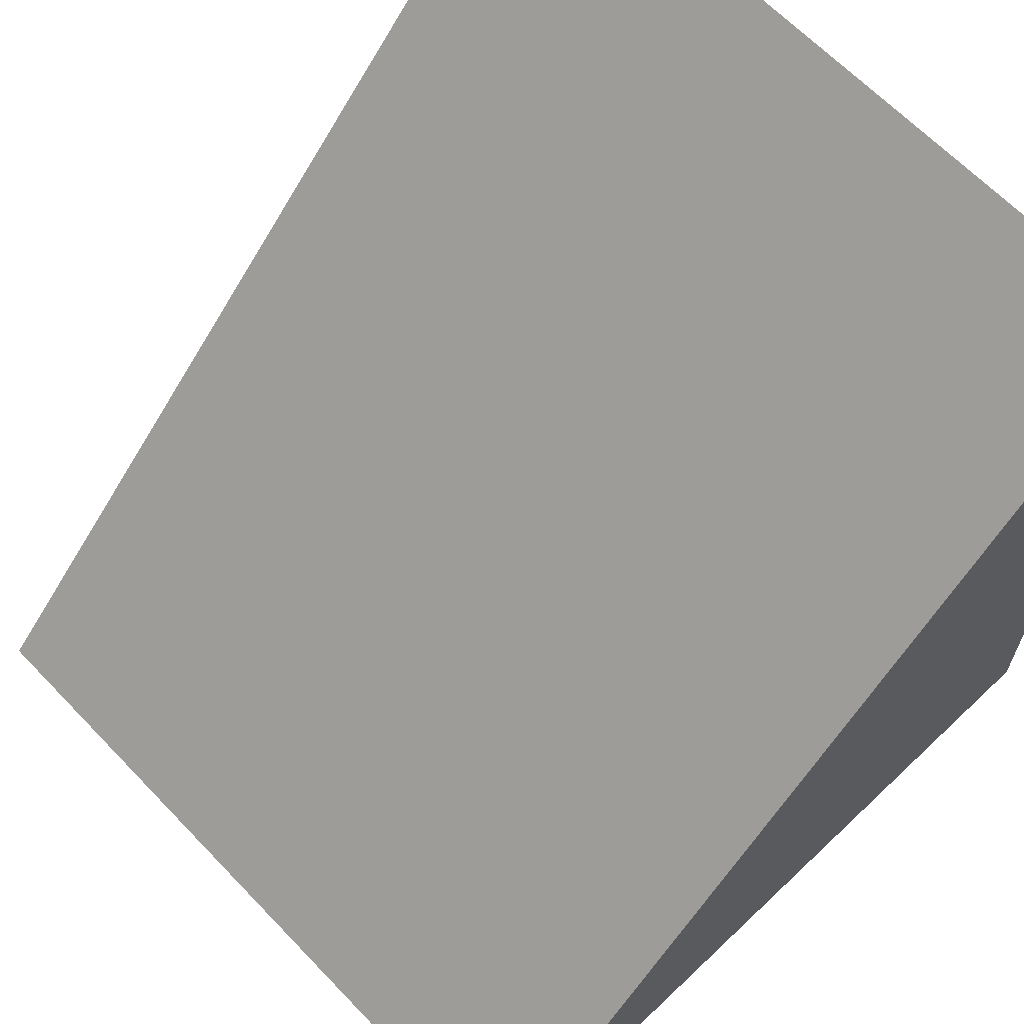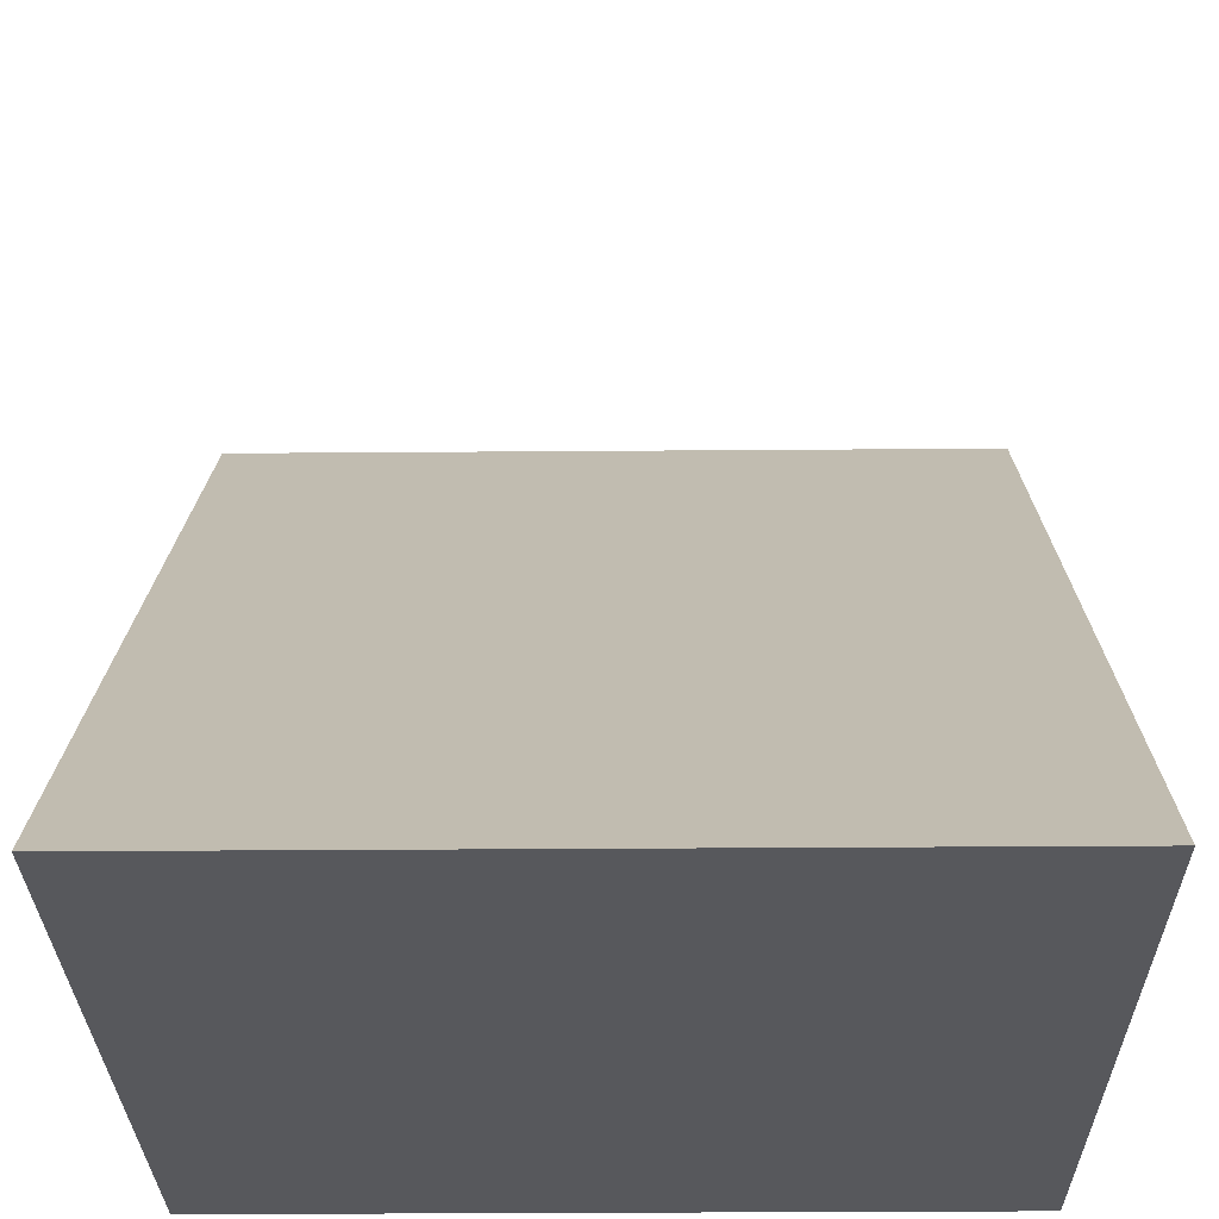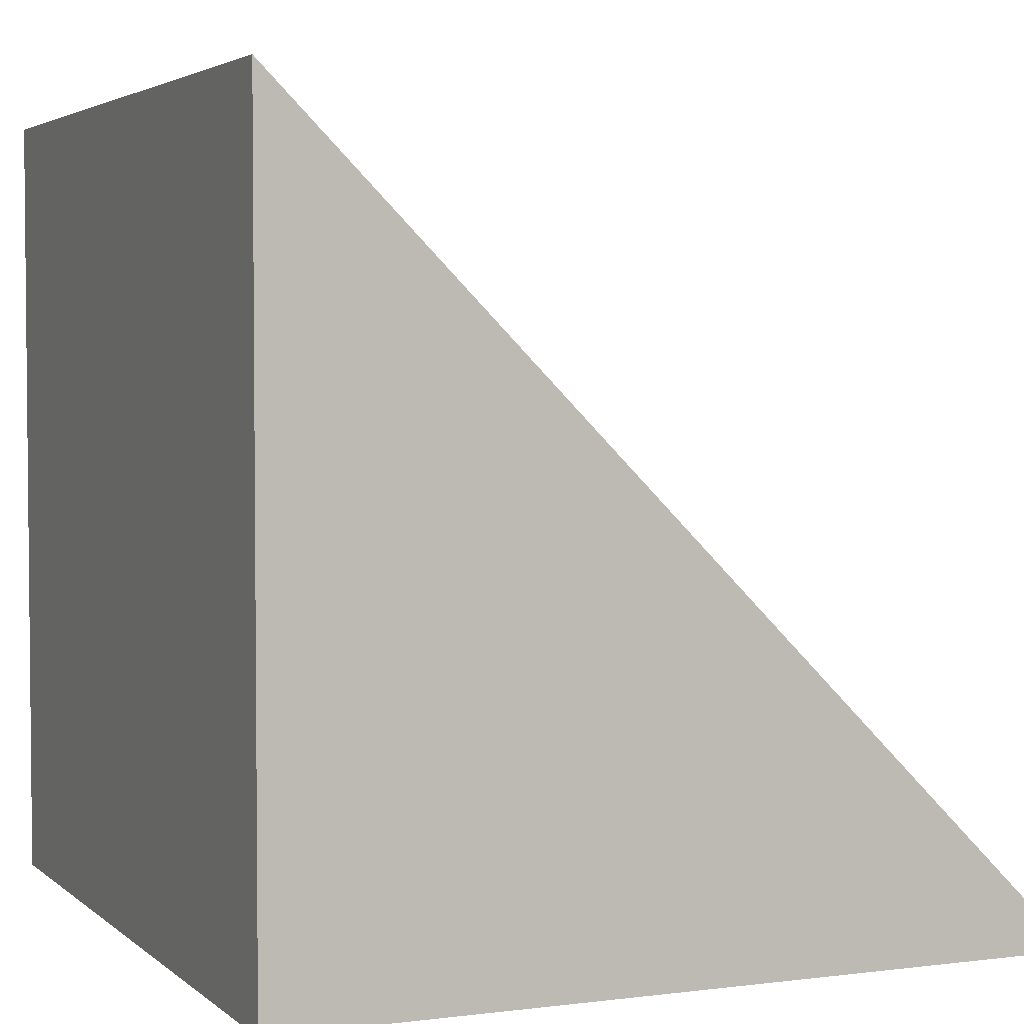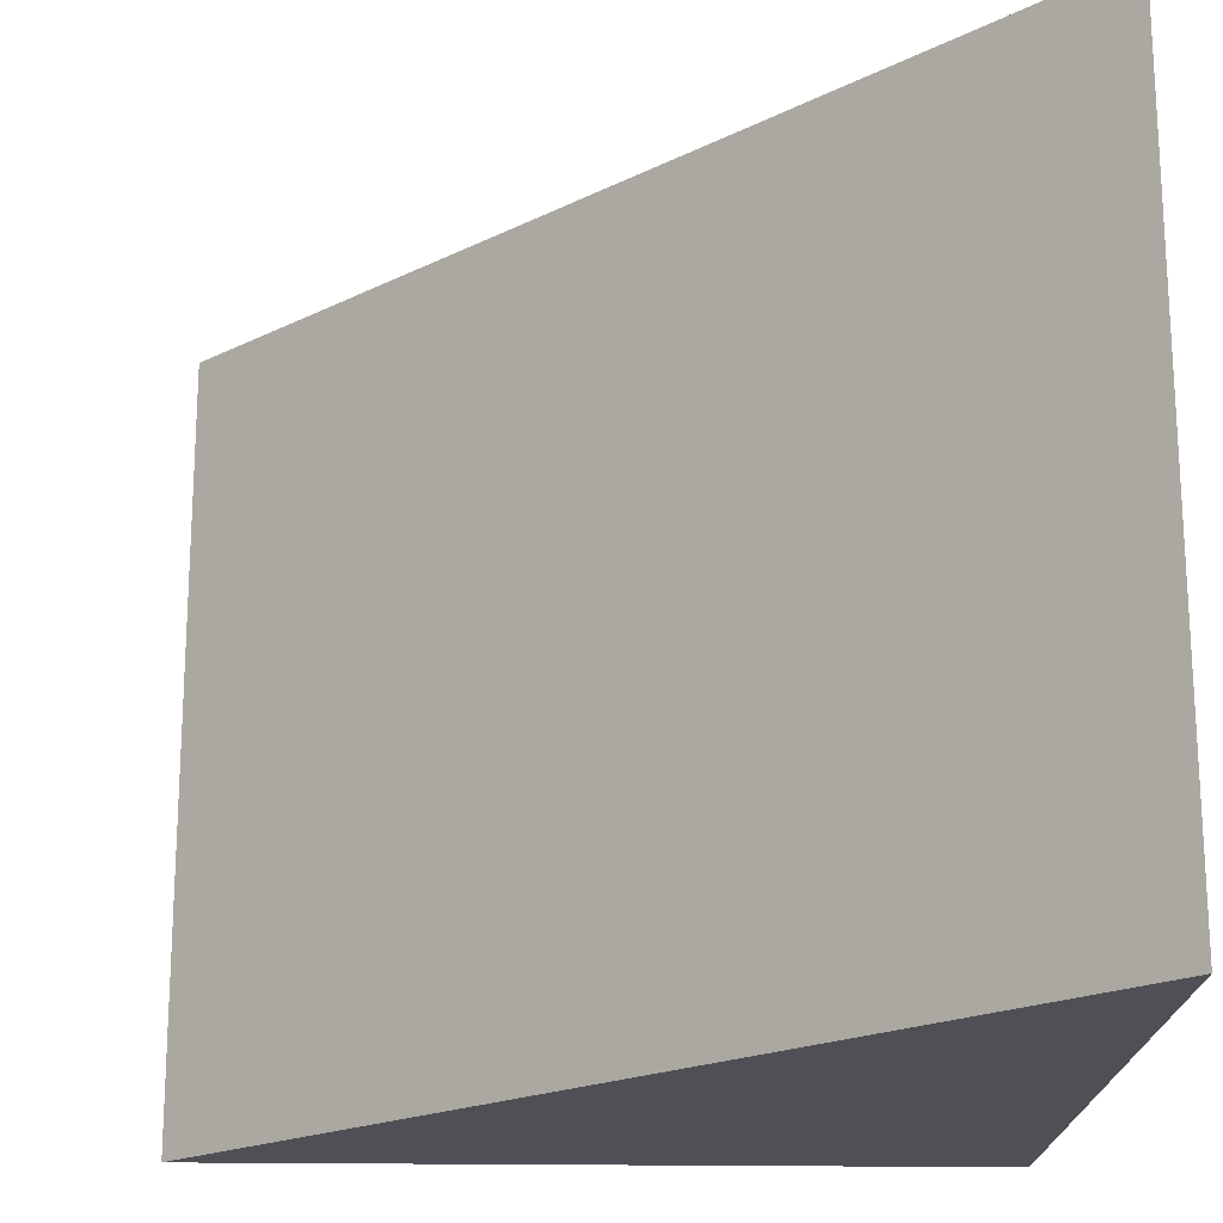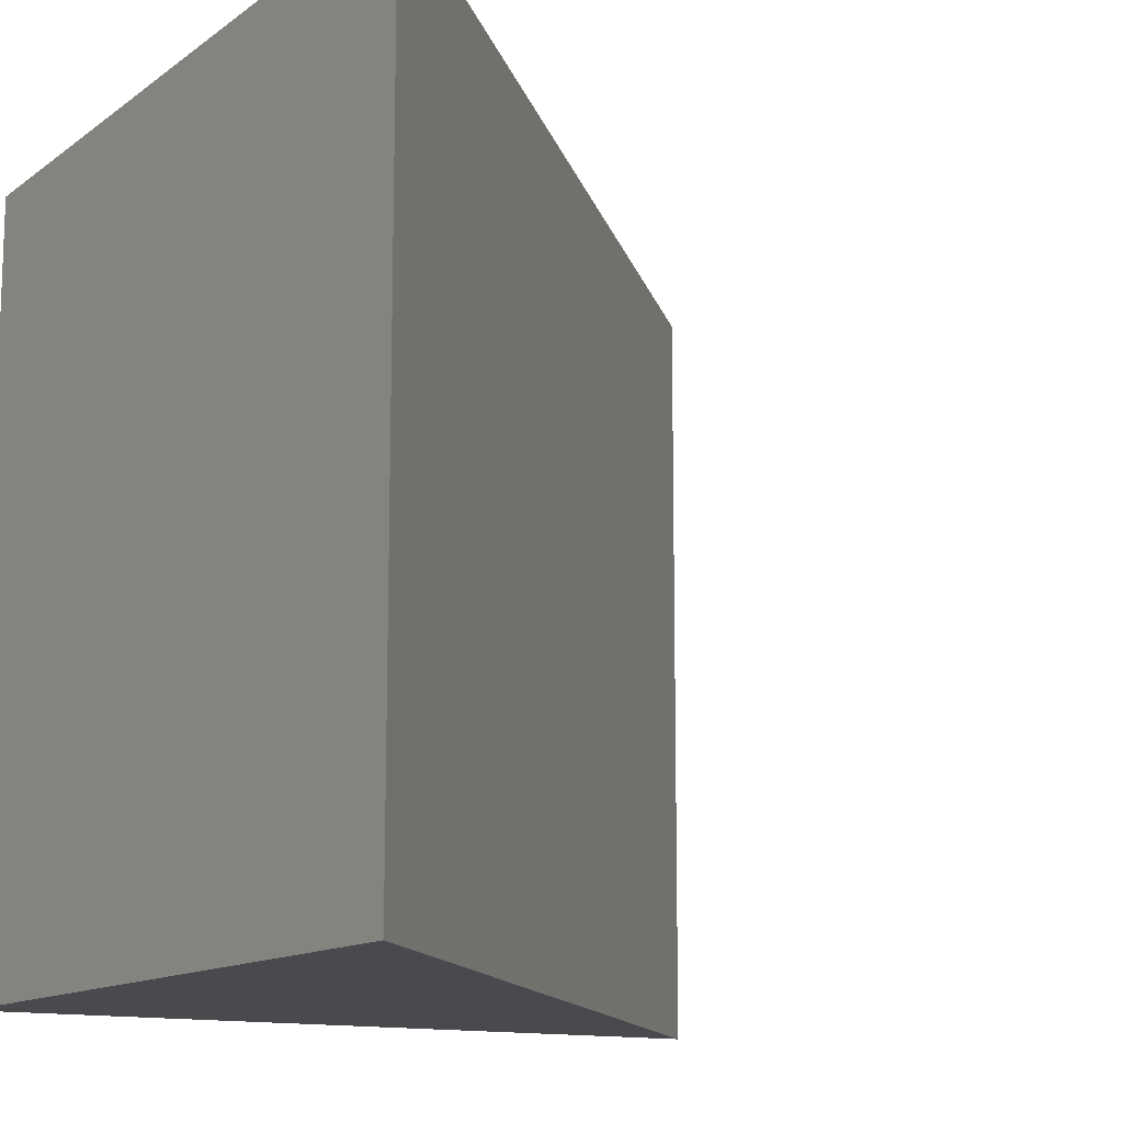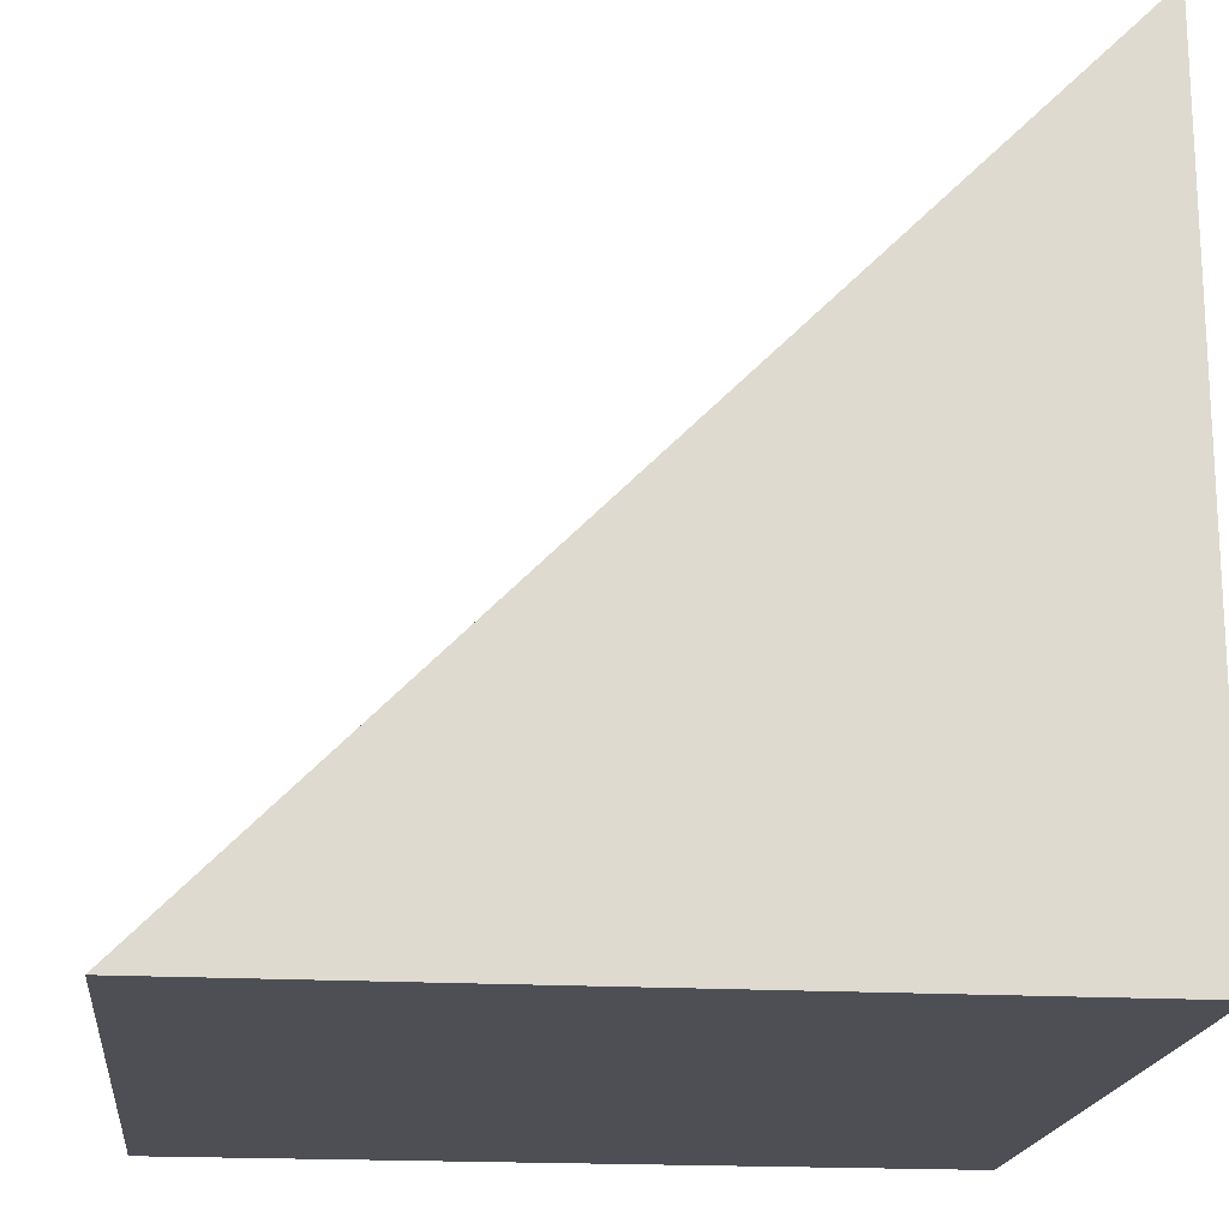
<metadata>
{"format":"obj","ext":"obj","renderer":"f3d","projection":"perspective","resolution":1024,"background":"white","views":[{"elev":64.7,"azim":136.3,"up":"+Y"},{"elev":-28.4,"azim":90.7,"up":"+Y"},{"elev":3.5,"azim":-23.4,"up":"+Y"},{"elev":-19.4,"azim":178.1,"up":"+Z"},{"elev":-12.9,"azim":57.8,"up":"+Z"},{"elev":-18.3,"azim":173.8,"up":"+Y"}]}
</metadata>
<code>
o Slope
g Prism
v 0.5 -0.5 -0.5
v -0.5 -0.5 -0.5
v -0.5 0.5 -0.5
v -0.5 -0.5 -0.5
v -0.5 -0.5 0.5
v -0.5 0.5 -0.5
v -0.5 0.5 0.5
v -0.5 -0.5 0.5
v 0.5 -0.5 0.5
v -0.5 0.5 0.5
v 0.5 -0.5 0.5
v 0.5 -0.5 -0.5
v -0.5 0.5 0.5
v -0.5 0.5 -0.5
v 0.5 -0.5 -0.5
v -0.5 -0.5 -0.5
v 0.5 -0.5 0.5
v -0.5 -0.5 0.5
g Prism_0
f 7 6 4 5
f 14 13 11 12
f 17 18 16 15
g Prism_1
f 1 2 3
f 8 9 10

</code>
